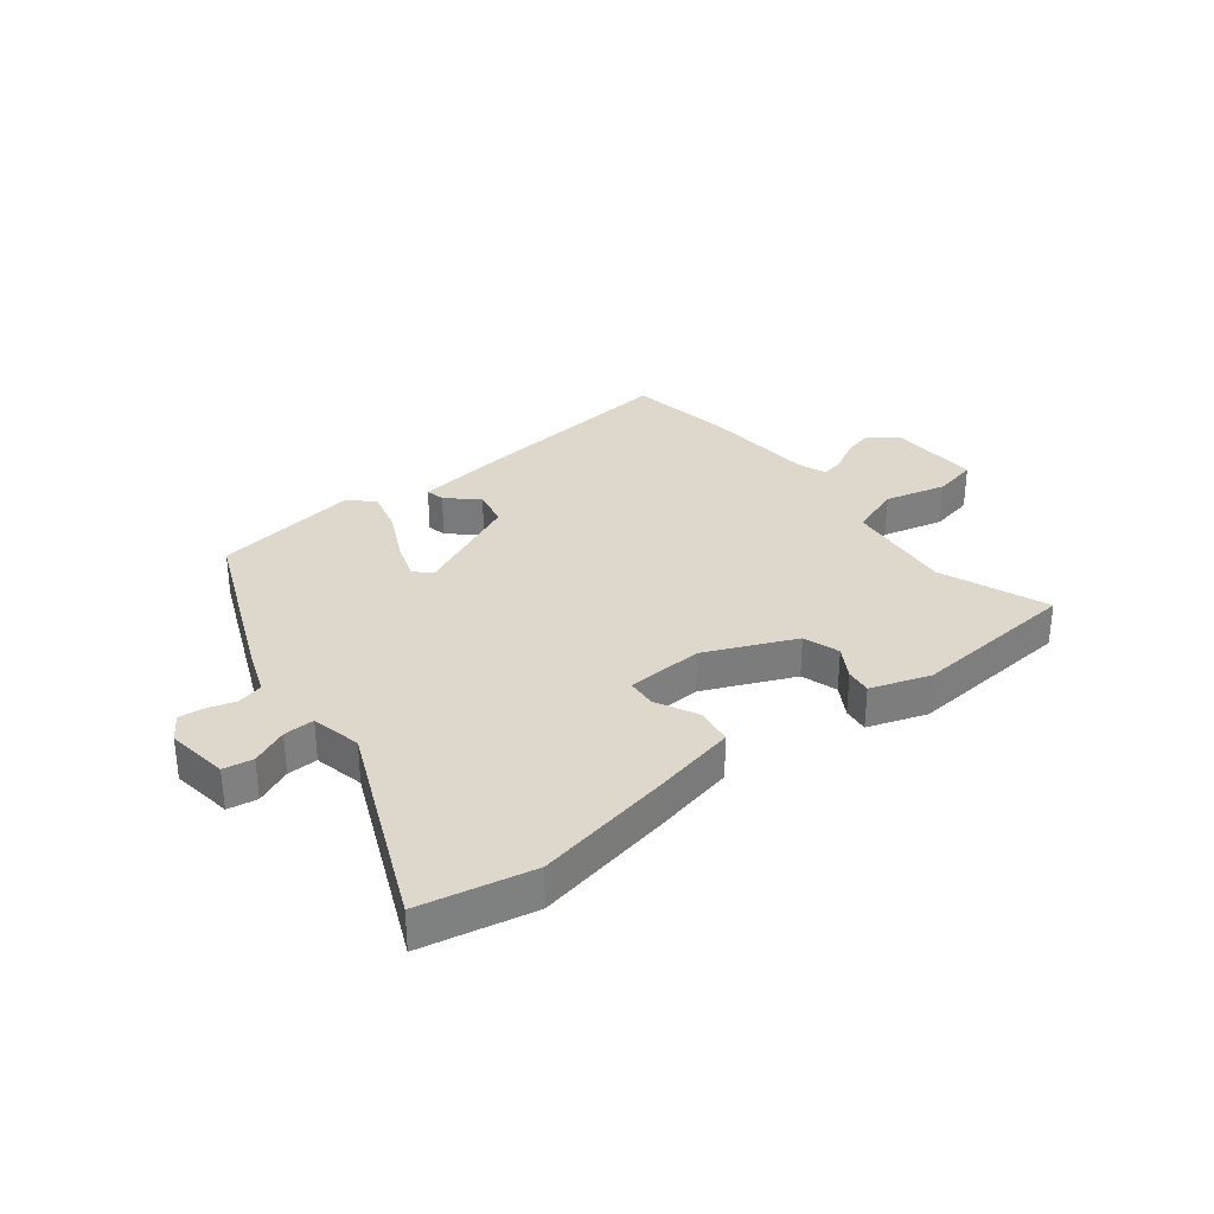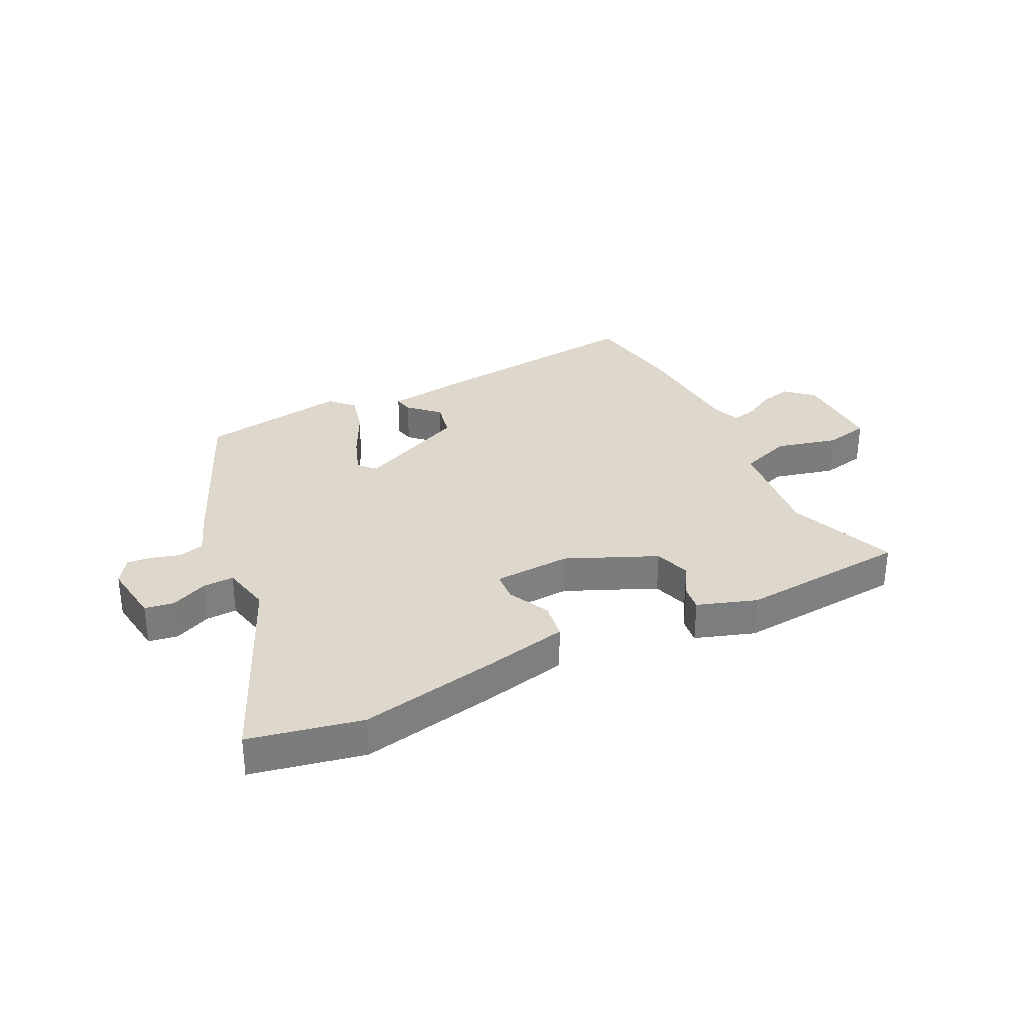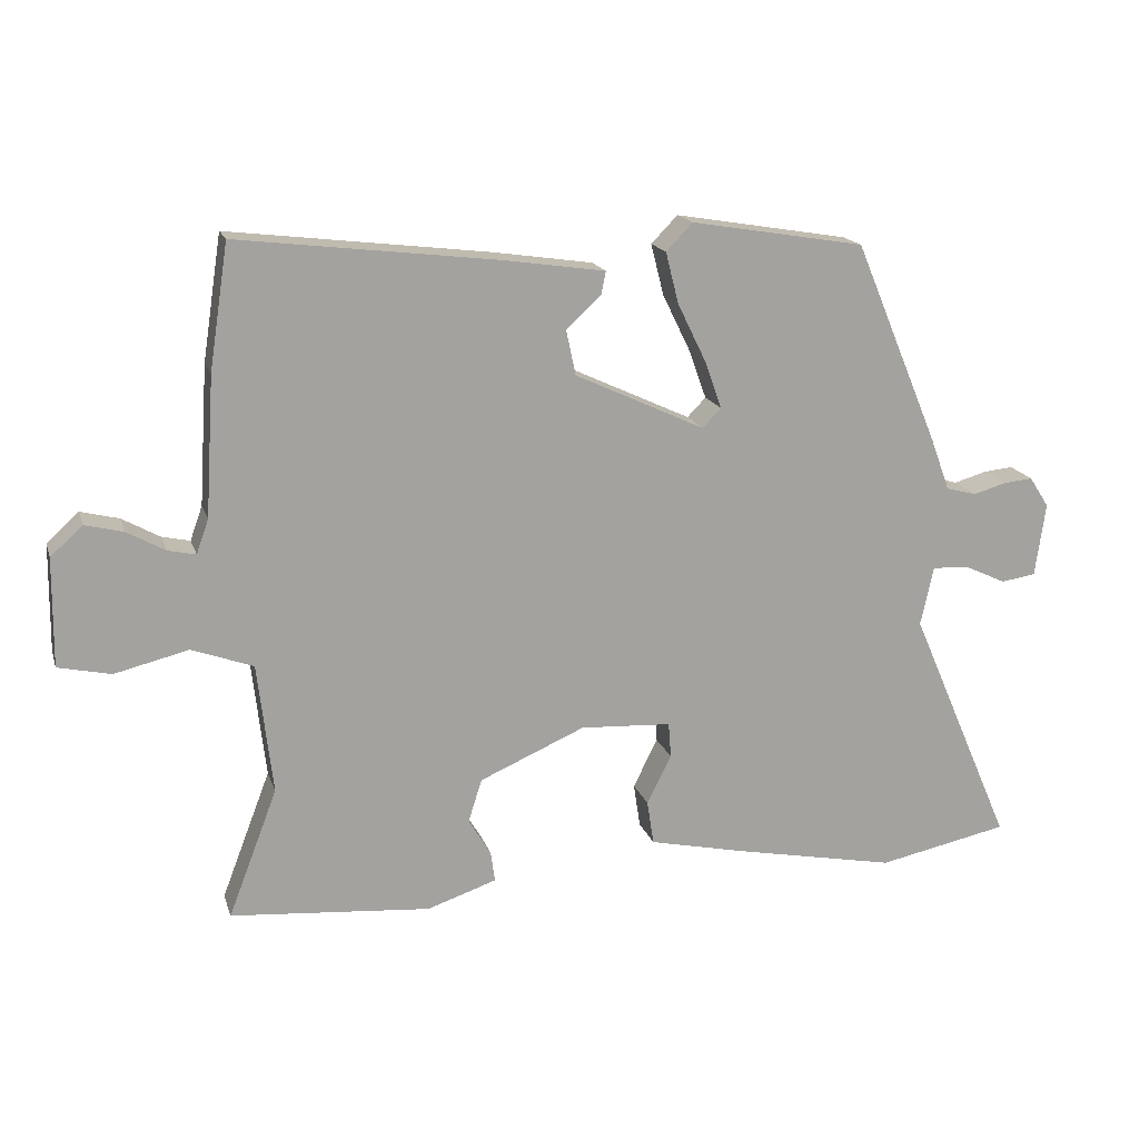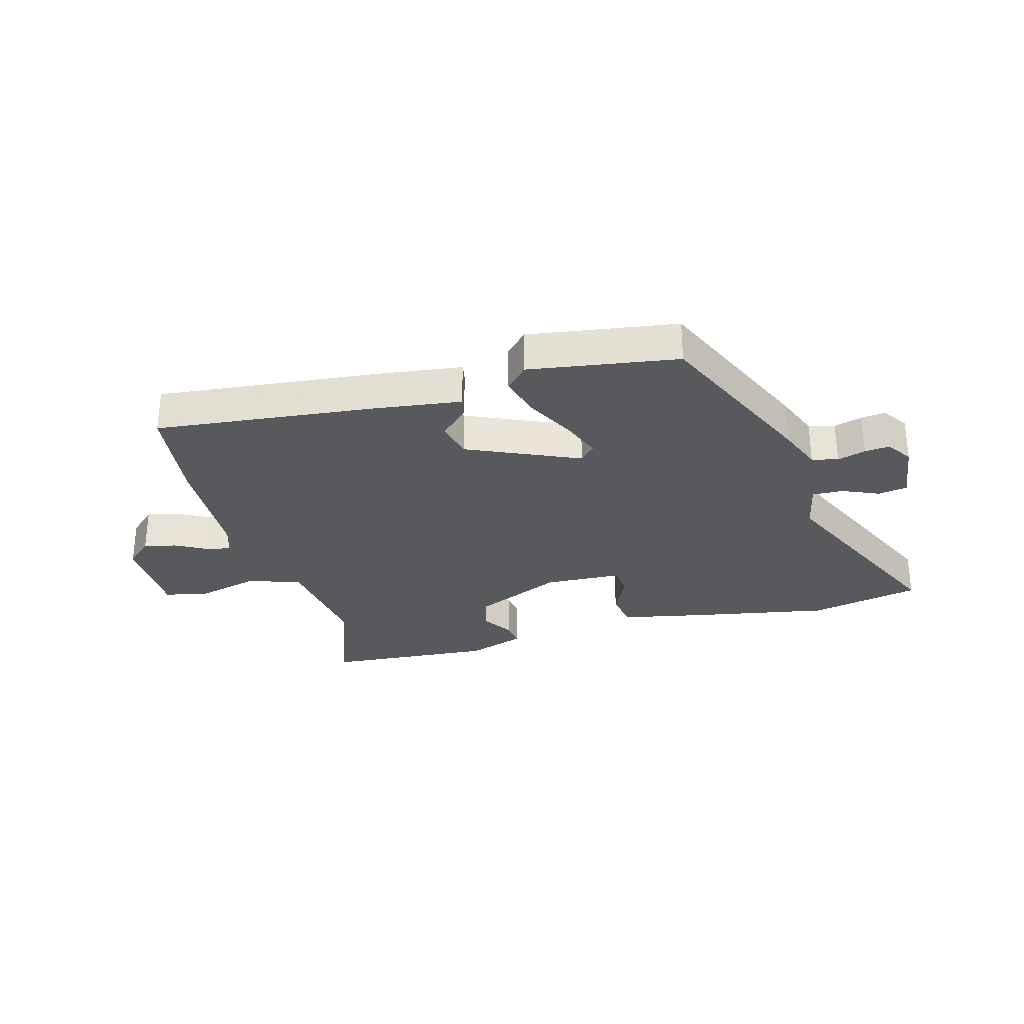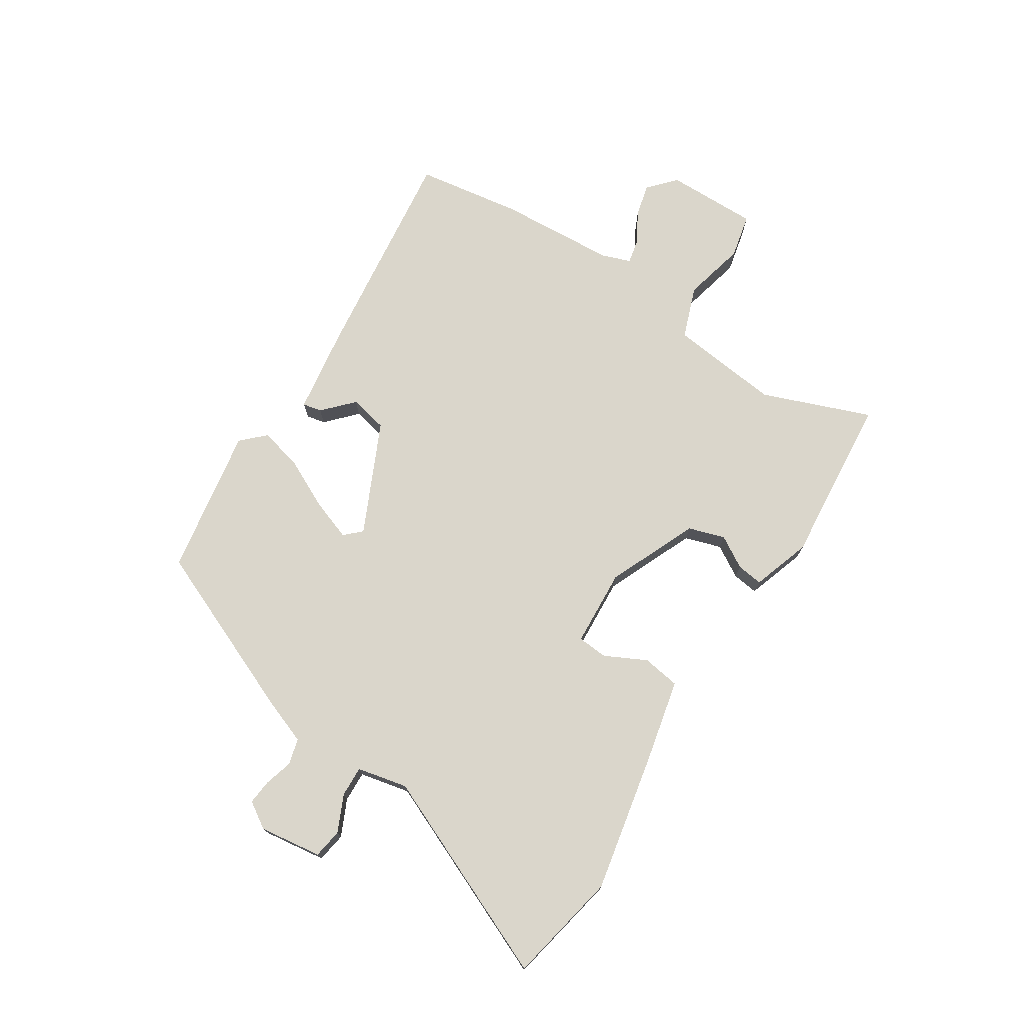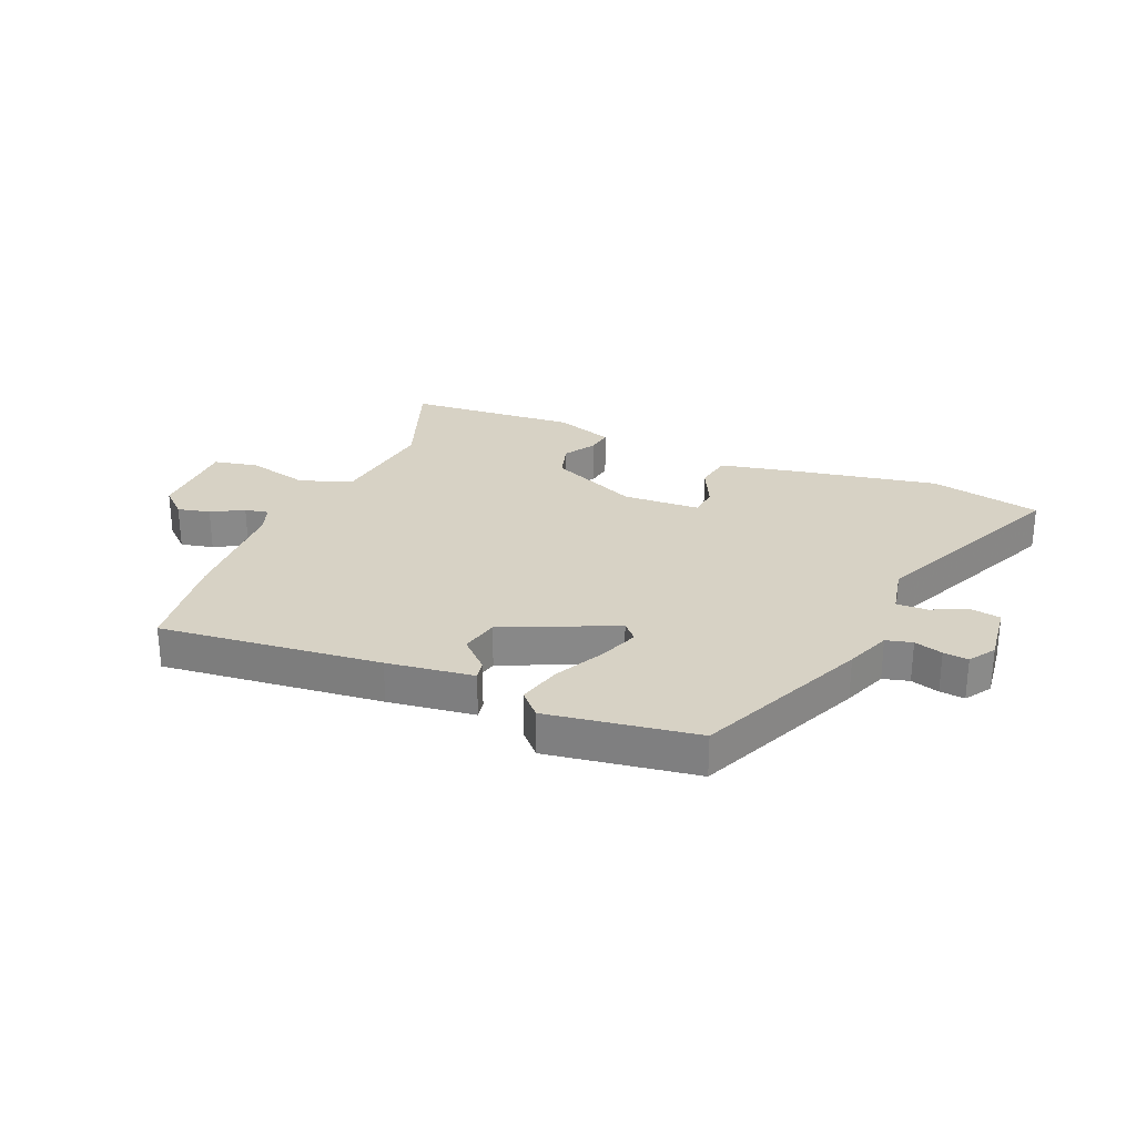
<metadata>
{"format":"obj","ext":"obj","renderer":"f3d","projection":"perspective","resolution":1024,"background":"white","views":[{"elev":31.3,"azim":142.0,"up":"+Y"},{"elev":31.5,"azim":153.9,"up":"+Y"},{"elev":17.1,"azim":-15.5,"up":"+Z"},{"elev":-29.5,"azim":16.4,"up":"+Y"},{"elev":74.1,"azim":122.7,"up":"+Y"},{"elev":27.3,"azim":23.6,"up":"+Y"}]}
</metadata>
<code>
v -0.531 0.07 -0.462
v -0.459 0.07 -0.274
v -0.481 0.07 -0.082
v -0.571 0.07 -0.049
v -0.679 0.07 -0.075
v -0.756 0.07 -0.058
v -0.754 0.07 0.101
v -0.707 0.07 0.143
v -0.651 0.07 0.129
v -0.596 0.07 0.098
v -0.555 0.07 0.089
v -0.537 0.07 0.139
v -0.524 0.07 0.343
v -0.496 0.07 0.525
v -0.115 0.07 0.479
v 0.034 0.07 0.457
v 0.027 0.07 0.424
v -0.024 0.07 0.376
v -0.01 0.07 0.31
v 0.181 0.07 0.221
v 0.208 0.07 0.249
v 0.183 0.07 0.319
v 0.141 0.07 0.405
v 0.122 0.07 0.48
v 0.161 0.07 0.52
v 0.417 0.07 0.477
v 0.542 0.07 0.18
v 0.571 0.07 0.102
v 0.616 0.07 0.09
v 0.665 0.07 0.104
v 0.708 0.07 0.108
v 0.737 0.07 0.063
v 0.722 0.07 -0.045
v 0.671 0.07 -0.053
v 0.608 0.07 -0.024
v 0.555 0.07 -0.022
v 0.536 0.07 -0.109
v 0.689 0.07 -0.462
v 0.496 0.07 -0.501
v 0.257 0.07 -0.453
v 0.113 0.07 -0.421
v 0.103 0.07 -0.356
v 0.139 0.07 -0.284
v 0.135 0.07 -0.232
v 0.001 0.07 -0.224
v -0.154 0.07 -0.291
v -0.174 0.07 -0.354
v -0.141 0.07 -0.409
v -0.135 0.07 -0.454
v -0.237 0.07 -0.488
v -0.531 0 -0.462
v -0.459 0 -0.274
v -0.481 0 -0.082
v -0.571 0 -0.049
v -0.679 0 -0.075
v -0.756 0 -0.058
v -0.754 0 0.101
v -0.707 0 0.143
v -0.651 0 0.129
v -0.596 0 0.098
v -0.555 0 0.089
v -0.537 0 0.139
v -0.524 0 0.343
v -0.496 0 0.525
v -0.115 0 0.479
v 0.034 0 0.457
v 0.027 0 0.424
v -0.024 0 0.376
v -0.01 0 0.31
v 0.181 0 0.221
v 0.208 0 0.249
v 0.183 0 0.319
v 0.141 0 0.405
v 0.122 0 0.48
v 0.161 0 0.52
v 0.417 0 0.477
v 0.542 0 0.18
v 0.571 0 0.102
v 0.616 0 0.09
v 0.665 0 0.104
v 0.708 0 0.108
v 0.737 0 0.063
v 0.722 0 -0.045
v 0.671 0 -0.053
v 0.608 0 -0.024
v 0.555 0 -0.022
v 0.536 0 -0.109
v 0.689 0 -0.462
v 0.496 0 -0.501
v 0.257 0 -0.453
v 0.113 0 -0.421
v 0.103 0 -0.356
v 0.139 0 -0.284
v 0.135 0 -0.232
v 0.001 0 -0.224
v -0.154 0 -0.291
v -0.174 0 -0.354
v -0.141 0 -0.409
v -0.135 0 -0.454
v -0.237 0 -0.488
f 50 1 2
f 49 50 2
f 48 49 2
f 47 48 2
f 46 47 2 3
f 45 46 3
f 44 45 3 4
f 41 42 43
f 40 41 43
f 39 40 43
f 38 39 43
f 37 38 43
f 36 37 43 44
f 33 34 35
f 32 33 35
f 31 32 35
f 30 31 35
f 29 30 35
f 28 29 35 36
f 27 28 36
f 26 27 36
f 25 26 36
f 24 25 36
f 23 24 36
f 22 23 36
f 21 22 36
f 20 21 36 44
f 16 17 18
f 15 16 18
f 14 15 18
f 13 14 18
f 12 13 18
f 11 12 18 19
f 8 9 10
f 7 8 10
f 6 7 10
f 5 6 10
f 4 5 10
f 4 10 11
f 19 20 44
f 11 19 44
f 4 11 44
f 52 51 100
f 52 100 99
f 52 99 98
f 52 98 97
f 53 52 97 96
f 53 96 95
f 54 53 95 94
f 93 92 91
f 93 91 90
f 93 90 89
f 93 89 88
f 93 88 87
f 94 93 87 86
f 85 84 83
f 85 83 82
f 85 82 81
f 85 81 80
f 85 80 79
f 86 85 79 78
f 86 78 77
f 86 77 76
f 86 76 75
f 86 75 74
f 86 74 73
f 86 73 72
f 86 72 71
f 94 86 71 70
f 68 67 66
f 68 66 65
f 68 65 64
f 68 64 63
f 68 63 62
f 69 68 62 61
f 60 59 58
f 60 58 57
f 60 57 56
f 60 56 55
f 60 55 54
f 61 60 54
f 94 70 69
f 94 69 61
f 94 61 54
f 1 51 52 2
f 2 52 53 3
f 3 53 54 4
f 4 54 55 5
f 5 55 56 6
f 6 56 57 7
f 7 57 58 8
f 8 58 59 9
f 9 59 60 10
f 10 60 61 11
f 11 61 62 12
f 12 62 63 13
f 13 63 64 14
f 14 64 65 15
f 15 65 66 16
f 16 66 67 17
f 17 67 68 18
f 18 68 69 19
f 19 69 70 20
f 20 70 71 21
f 21 71 72 22
f 22 72 73 23
f 23 73 74 24
f 24 74 75 25
f 25 75 76 26
f 26 76 77 27
f 27 77 78 28
f 28 78 79 29
f 29 79 80 30
f 30 80 81 31
f 31 81 82 32
f 32 82 83 33
f 33 83 84 34
f 34 84 85 35
f 35 85 86 36
f 36 86 87 37
f 37 87 88 38
f 38 88 89 39
f 39 89 90 40
f 40 90 91 41
f 41 91 92 42
f 42 92 93 43
f 43 93 94 44
f 44 94 95 45
f 45 95 96 46
f 46 96 97 47
f 47 97 98 48
f 48 98 99 49
f 49 99 100 50
f 50 100 51 1

</code>
